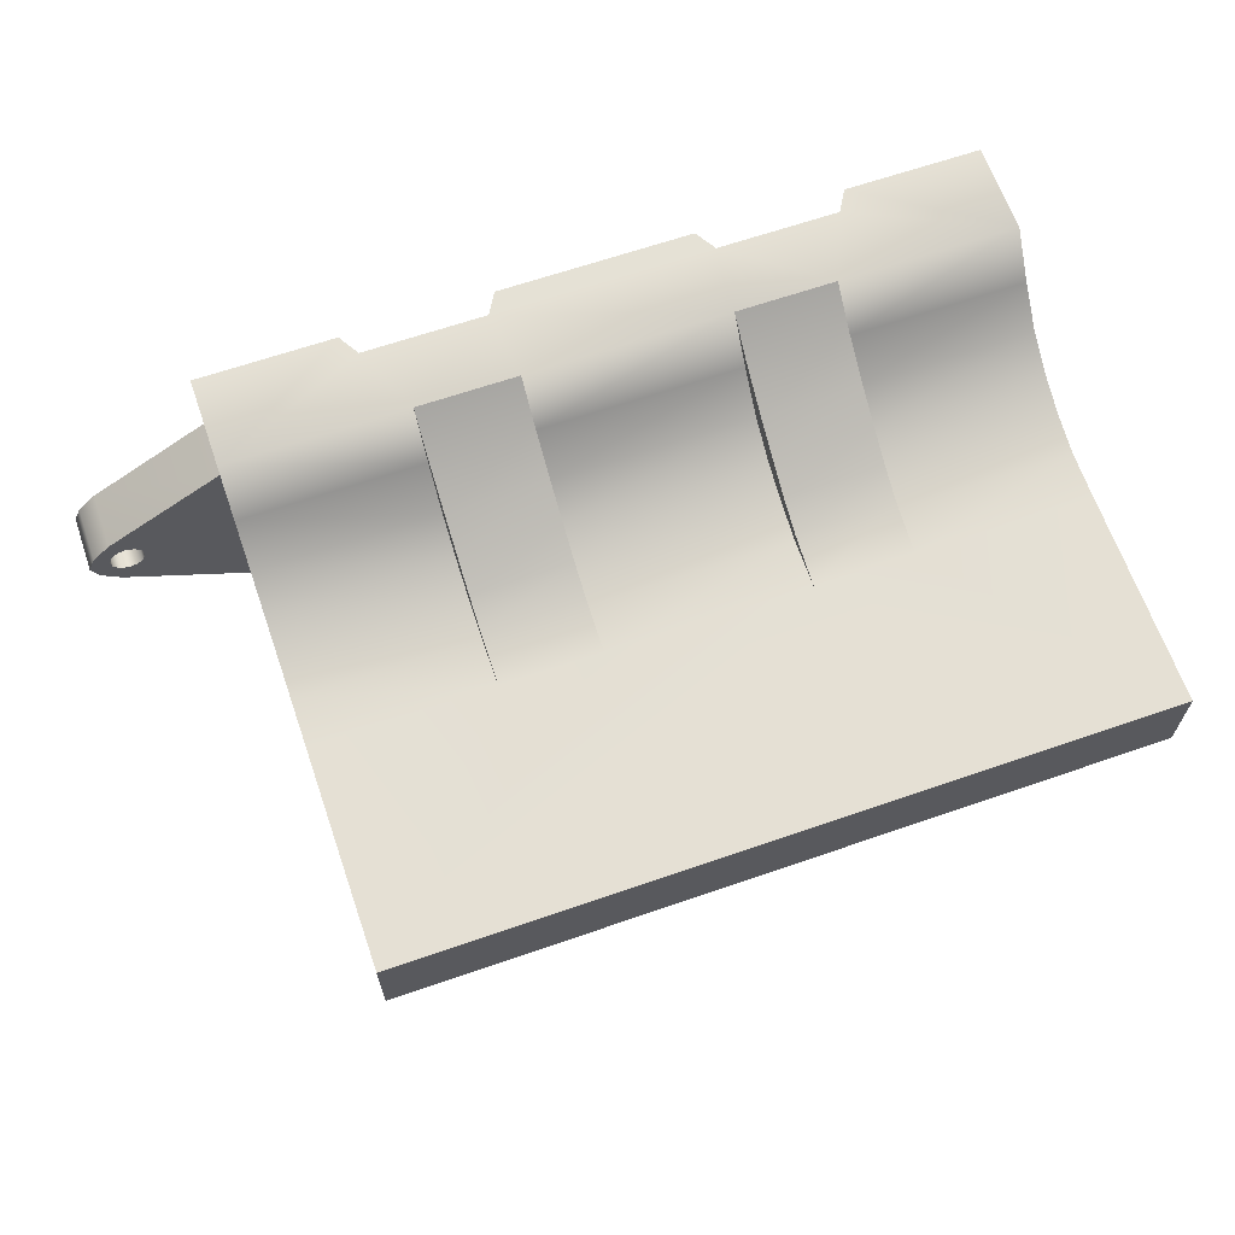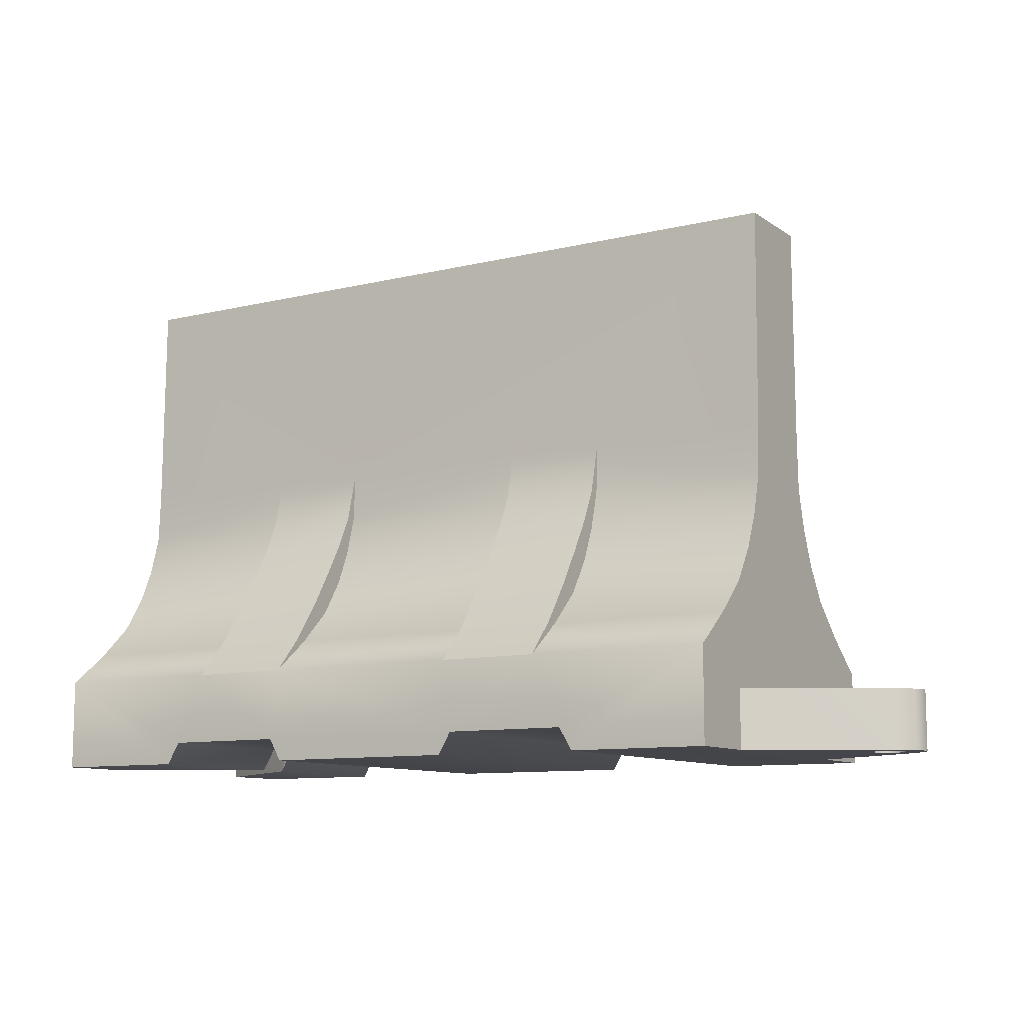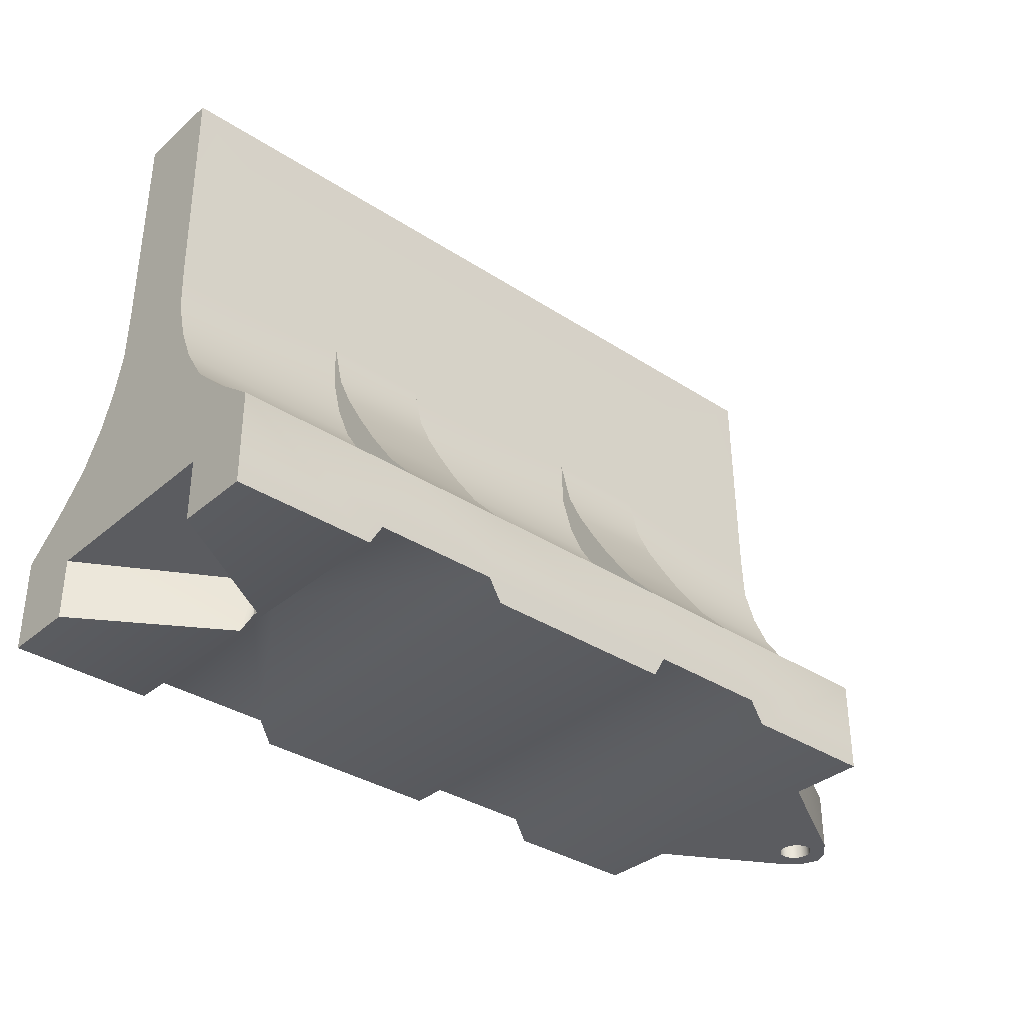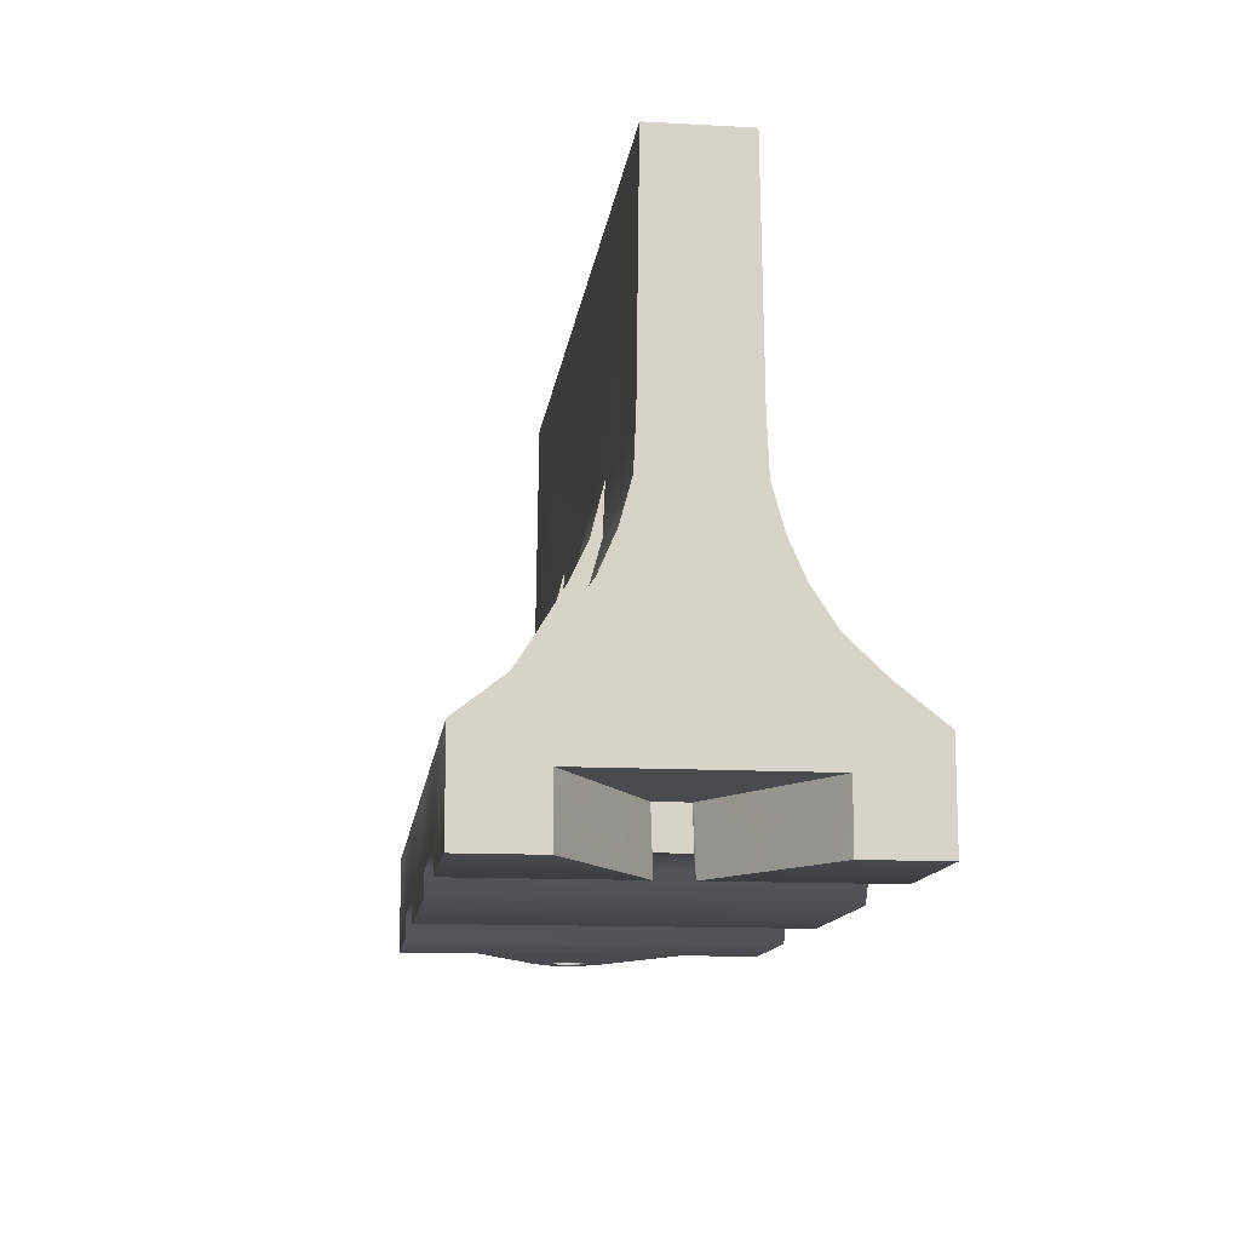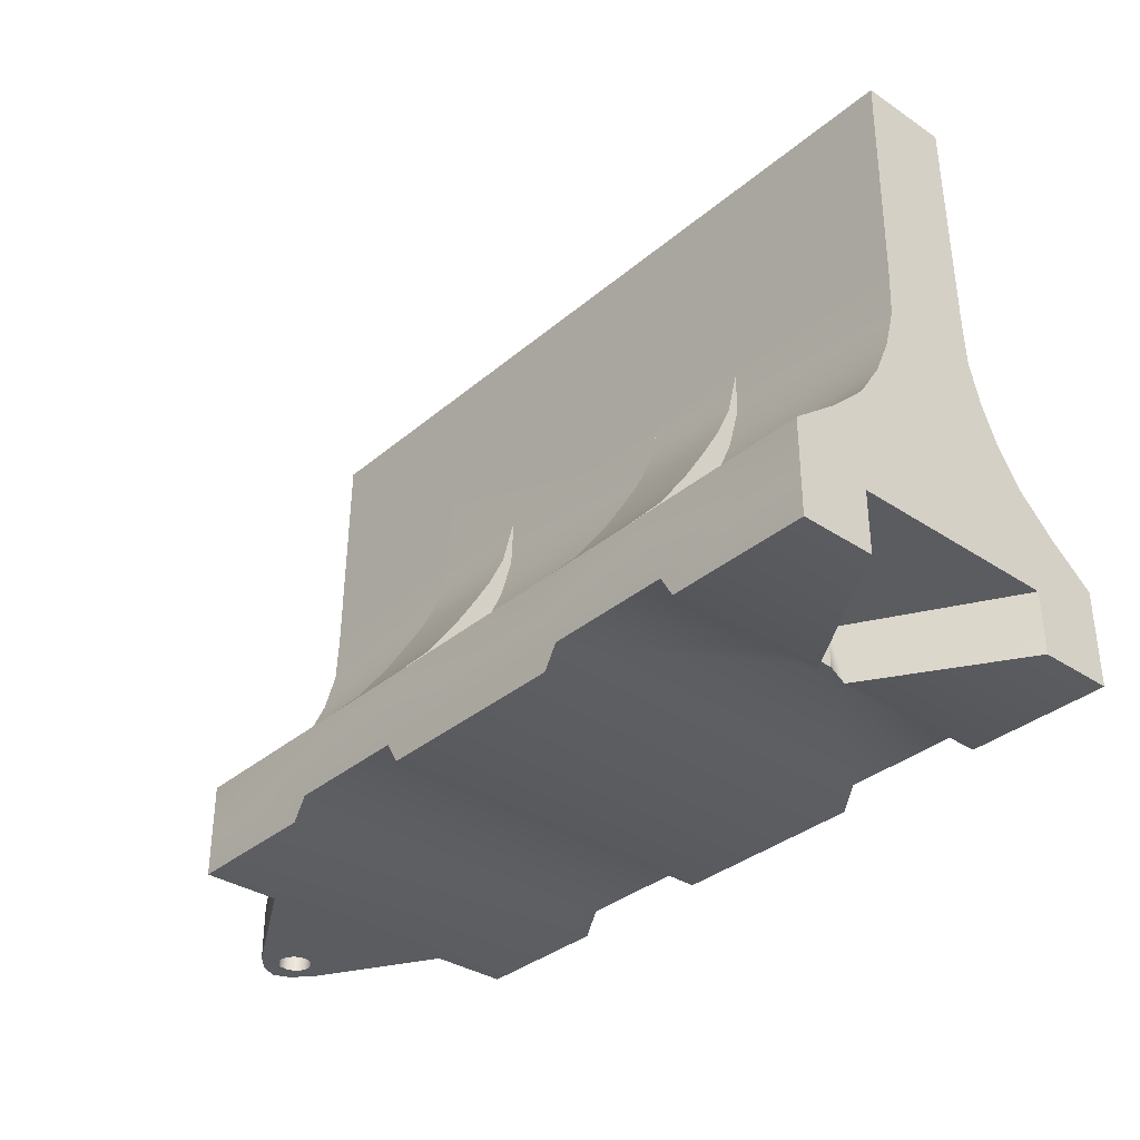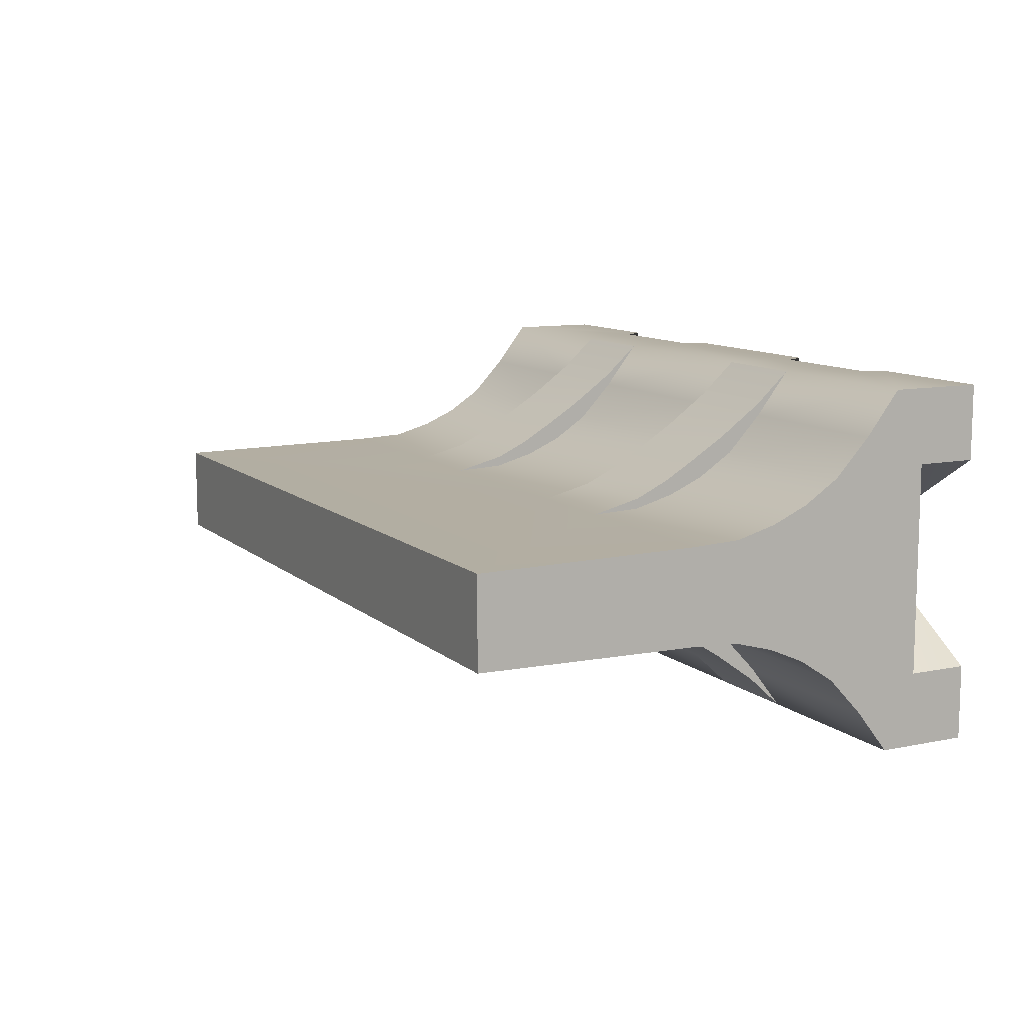
<metadata>
{"format":"obj","ext":"obj","renderer":"f3d","projection":"perspective","resolution":1024,"background":"white","views":[{"elev":64.9,"azim":160.8,"up":"+Z"},{"elev":-10.0,"azim":31.5,"up":"+Y"},{"elev":-34.6,"azim":-41.2,"up":"+Y"},{"elev":-12.8,"azim":-97.3,"up":"+Y"},{"elev":-34.6,"azim":-131.7,"up":"+Y"},{"elev":10.5,"azim":-117.3,"up":"+Z"}]}
</metadata>
<code>
o SM_Plastic_Barrier_04_Plastic_Barrier_04.018
v 0.002823 0 -0.02182
v -0.513 0 -0.2318
v -0.1398 -0 0.2315
v -0.1398 0.4147 0.06078
v -0.3364 0.02871 -0.2318
v -0.1398 0.2088 0.1278
v -0.1398 0.1203 0.2315
v -1.14 0.2088 -0.1281
v -0.002823 -0 0.02182
v -0.9601 0 -0.2318
v -0.7666 0 -0.2318
v -0.7834 0.02871 -0.2318
v -0.01748 0 -0.01335
v -0.4962 0.02871 0.2315
v -0.513 -0 0.2315
v -0.3195 -0 0.2315
v -0.9432 0.02871 -0.2318
v -0.1398 0 -0.132
v -0.02031 -0 0.008464
v -0.1398 -0 0.1317
v -0.9432 0.02871 0.02082
v -0.9432 0.02871 -0.02114
v -0.9601 0 0.02082
v -0.9601 0 -0.02114
v -1.14 0.07869 0.1353
v -1.14 0.07869 -0.1356
v -0.1398 0.07471 -0.132
v -0.9432 0.07869 0.02082
v -0.9432 0.07869 -0.02114
v 0.03874 0.07471 -0.02114
v 0.01528 0.07471 -0.04264
v -0.1398 0.07471 0.1317
v 0.03874 0.07471 0.02082
v 0.01528 0.07471 0.04233
v 0.04781 0.07471 -0.000155
v 0.01335 0.07471 -0.01748
v -0.008464 0.07471 -0.02031
v 0.01748 0.07471 0.01335
v 0.008464 0.07471 0.02031
v 0.02182 0.07471 0.002823
v -0.02182 0.07471 -0.002823
v -0.3751 0.1645 0.1748
v -0.02031 0.07471 0.008464
v -0.01748 0.07471 -0.01335
v 0.002823 0.07471 -0.02182
v -0.3751 0.2088 0.1278
v 0.01528 0 -0.04264
v -0.3364 0.02871 0.2315
v 0.02031 0 -0.008464
v -0.01335 -0 0.01748
v -0.1398 0.7 0.05724
v -0.02182 -0 -0.002823
v -0.1398 0.3519 0.0636
v -1.14 0.1645 0.1748
v 0.02182 -0 0.002823
v -0.9601 -0 0.2315
v -0.7666 -0 0.2315
v -0.7834 0.02871 0.2315
v -0.9432 0.02871 0.2315
v 0.008464 -0 0.02031
v -1.14 0.1203 -0.2318
v 0.01748 -0 0.01335
v -1.14 0.1645 -0.1752
v -0.008464 0 -0.02031
v -0.1398 0.2544 -0.09817
v 0.01335 0 -0.01748
v -1.14 0.1203 0.2315
v 0.03874 0 -0.02114
v -1.14 0 -0.1356
v -1.14 -0 0.1353
v -1.14 0.4147 0.06078
v -0.3751 0.4147 0.06078
v -0.9045 0.166 0.1898
v -0.01335 0.07471 0.01748
v 0.02031 0.07471 -0.008464
v -0.5068 0.2544 0.09786
v -0.9045 0.3502 0.07703
v -0.002823 0.07471 0.02182
v -0.9045 0.2669 0.1214
v -0.5068 0.2544 -0.09817
v -1.14 -0 0.2315
v -0.1398 0.7 -0.05755
v -0.1398 0.1645 0.1748
v -0.9045 0.166 -0.1901
v -0.7728 0.3 0.07785
v -0.7728 0.2088 0.1278
v -0.7728 0.2544 0.09786
v -0.3751 0.2669 0.1214
v -0.7728 0.3519 0.0636
v -0.9045 0.4147 0.06078
v -0.9045 0.2544 0.09786
v -0.3751 0.4147 -0.06109
v -0.3751 0.3076 0.09714
v -1.14 0.7 -0.05755
v -0.9045 0.3076 0.09714
v -0.5068 0.3 0.07785
v -0.9045 0.2213 0.1501
v -0.9045 0.3519 0.0636
v -0.9045 0.1645 0.1748
v -0.5068 0.2213 0.1501
v -0.5068 0.166 0.1898
v -0.5068 0.4147 0.06078
v -0.9045 0.2088 0.1278
v -0.5068 0.1203 0.2315
v -0.5068 0.2088 0.1278
v -0.9045 0.1203 0.2315
v -0.5068 0.1645 0.1748
v -0.5068 0.3519 0.0636
v -0.5068 0.3076 0.09714
v -0.9045 0.3 0.07785
v -0.5068 0.2669 0.1214
v -0.5068 0.3502 0.07703
v -1.14 0.3 0.07785
v -1.14 0.3 -0.07816
v -0.1398 0 -0.2318
v -0.3751 0.3519 0.0636
v 0.04781 0 -0.000155
v -1.14 0.4147 -0.06109
v -0.3751 0.1203 0.2315
v 0.01528 0 0.04233
v -0.3751 0.2213 0.1501
v -0.3751 0.3 0.07785
v -1.14 0.3519 -0.06391
v -0.3751 0.2544 0.09786
v -0.1398 0.3 0.07785
v -0.1398 0.2544 0.09786
v -0.7728 0.166 0.1898
v -0.7728 0.3502 0.07703
v -0.7728 0.2669 0.1214
v -0.7728 0.4147 0.06078
v -1.14 0.2544 0.09786
v -0.7728 0.3076 0.09714
v -0.7728 0.2213 0.1501
v 0.03874 0 0.02082
v -0.7728 0.1645 0.1748
v -0.1398 0.3519 -0.06391
v -0.7728 0.1203 0.2315
v -1.14 0.2544 -0.09817
v -0.3751 0.2088 -0.1281
v -0.3751 0.1645 -0.1752
v -0.3751 0.166 0.1898
v -0.3195 0 -0.2318
v -1.14 0.3519 0.0636
v -0.4962 0.02871 -0.2318
v -0.1398 0.1203 -0.2318
v -0.1398 0.2088 -0.1281
v -0.1398 0.4147 -0.06109
v -1.14 0.7 0.05724
v -0.3751 0.3502 0.07703
v -0.9045 0.3502 -0.07734
v -0.9045 0.2669 -0.1217
v -1.14 0 -0.2318
v -1.14 0.2088 0.1278
v -0.1398 0.1645 -0.1752
v -0.7728 0.3 -0.07816
v -0.7728 0.2088 -0.1281
v -0.7728 0.2544 -0.09817
v -0.3751 0.2669 -0.1217
v -0.7728 0.3519 -0.06391
v -0.9045 0.4147 -0.06109
v -0.9045 0.2544 -0.09817
v -0.3751 0.3076 -0.09745
v -0.9045 0.3076 -0.09745
v -0.5068 0.3 -0.07816
v -0.9045 0.2213 -0.1504
v -0.9045 0.3519 -0.06391
v -0.9045 0.1645 -0.1752
v -0.5068 0.2213 -0.1504
v -0.5068 0.166 -0.1901
v -0.5068 0.4147 -0.06109
v -0.9045 0.2088 -0.1281
v -0.5068 0.1203 -0.2318
v -0.5068 0.2088 -0.1281
v -0.9045 0.1203 -0.2318
v -0.5068 0.1645 -0.1752
v -0.5068 0.3519 -0.06391
v -0.5068 0.3076 -0.09745
v -0.9045 0.3 -0.07816
v -0.5068 0.2669 -0.1217
v -0.5068 0.3502 -0.07734
v -0.3751 0.3519 -0.06391
v -0.3751 0.1203 -0.2318
v -0.3751 0.2213 -0.1504
v -0.3751 0.3 -0.07816
v -0.3751 0.2544 -0.09817
v -0.1398 0.3 -0.07816
v -0.7728 0.166 -0.1901
v -0.7728 0.3502 -0.07734
v -0.7728 0.2669 -0.1217
v -0.7728 0.4147 -0.06109
v -0.7728 0.3076 -0.09745
v -0.7728 0.2213 -0.1504
v -0.7728 0.1645 -0.1752
v -0.7728 0.1203 -0.2318
v -0.3751 0.166 -0.1901
v -0.3751 0.3502 -0.07734
f 16 142 18
f 5 48 14 144
f 144 14 15 2
f 24 10 17 22
f 24 29 26
f 15 57 11 2
f 11 57 58 12
f 24 69 152 10
f 56 23 21 59
f 48 5 142 16
f 56 81 70 23
f 28 21 23
f 21 29 22
f 94 51 82
f 29 28 25 26
f 30 68 47 31
f 35 117 68 30
f 47 27 31
f 33 34 120 134
f 35 33 134 117
f 32 120 34
f 37 44 13 64
f 44 41 52 13
f 43 74 50 19
f 38 40 55 62
f 36 45 1 66
f 39 38 62 60
f 41 43 19 52
f 78 39 60 9
f 75 36 66 49
f 40 75 49 55
f 74 78 9 50
f 45 37 64 1
f 115 18 142
f 18 20 16
f 20 3 16
f 26 69 24
f 24 22 29
f 23 70 25
f 25 28 23
f 21 28 29
f 17 12 22
f 58 59 21
f 21 22 12
f 58 21 12
f 94 148 51
f 47 18 27
f 32 20 120
f 152 69 26
f 26 63 61
f 8 26 25
f 54 25 67
f 8 25 153
f 63 26 8
f 25 70 81
f 153 25 54
f 25 81 67
f 152 26 61
f 27 43 41
f 33 35 40 38
f 39 78 32 34
f 27 37 45
f 27 32 74
f 41 44 27
f 31 36 75 30
f 34 33 38 39
f 74 43 27
f 35 30 75 40
f 27 44 37
f 45 36 31 27
f 32 78 74
f 72 4 51
f 72 116 53
f 122 124 126
f 46 42 83
f 124 46 6
f 42 119 7
f 56 67 81
f 3 7 16
f 14 48 119
f 16 7 48
f 87 76 96
f 130 102 51
f 89 108 102
f 14 104 137 58
f 135 107 105
f 86 105 76
f 137 104 107
f 97 133 129
f 88 111 100
f 101 104 119
f 121 100 101
f 93 109 111
f 102 112 149
f 90 148 71
f 143 98 90
f 131 91 110
f 54 99 103
f 153 103 91
f 67 106 99
f 48 7 119
f 73 106 137
f 73 127 133
f 79 129 132
f 77 128 130
f 51 102 72
f 15 14 58 57
f 113 110 98
f 130 148 90
f 67 59 106
f 116 122 125
f 58 137 106
f 85 96 108
f 67 56 59
f 95 132 128
f 149 112 109
f 72 53 4
f 122 126 125
f 46 83 6
f 124 6 126
f 42 7 83
f 116 125 53
f 88 100 121
f 101 119 141
f 121 101 141
f 93 111 88
f 102 149 72
f 149 109 93
f 87 96 85
f 89 102 130
f 135 105 86
f 86 76 87
f 137 107 135
f 85 108 89
f 143 90 71
f 131 110 113
f 54 103 153
f 153 91 131
f 67 99 54
f 113 98 143
f 14 119 104
f 58 106 59
f 97 129 79
f 73 137 127
f 73 133 97
f 79 132 95
f 77 130 90
f 95 128 77
f 130 51 148
f 76 109 96
f 102 108 112
f 96 112 108
f 107 104 101
f 105 111 76
f 107 100 105
f 76 111 109
f 96 109 112
f 105 100 111
f 107 101 100
f 98 77 90
f 110 77 98
f 106 73 99
f 103 79 91
f 91 95 110
f 99 97 103
f 110 95 77
f 103 97 79
f 91 79 95
f 99 73 97
f 147 51 4
f 115 27 18
f 136 147 4
f 27 145 154
f 65 125 126
f 186 53 125
f 146 32 27
f 186 136 53
f 147 82 51
f 83 7 32
f 146 6 32
f 154 146 27
f 136 4 53
f 146 126 6
f 146 65 126
f 32 3 20
f 6 83 32
f 65 186 125
f 32 7 3
f 115 145 27
f 89 130 128
f 85 89 128
f 137 135 127
f 86 87 129
f 87 85 132
f 135 86 133
f 85 128 132
f 86 129 133
f 87 132 129
f 135 133 127
f 124 122 93
f 72 149 116
f 122 116 149
f 42 141 119
f 46 124 88
f 42 46 121
f 124 93 88
f 122 149 93
f 46 88 121
f 42 121 141
f 92 82 147
f 92 136 181
f 184 65 185
f 139 154 140
f 185 146 139
f 140 145 182
f 10 152 61
f 115 142 145
f 144 182 5
f 142 5 145
f 157 164 80
f 190 82 170
f 159 170 176
f 144 12 194 172
f 193 173 175
f 156 80 173
f 194 175 172
f 165 189 192
f 158 168 179
f 169 182 172
f 183 169 168
f 162 179 177
f 170 196 180
f 160 118 94
f 123 160 166
f 138 178 161
f 63 171 167
f 8 161 171
f 61 167 174
f 5 182 145
f 84 194 174
f 84 192 187
f 151 191 189
f 150 190 188
f 82 92 170
f 2 11 12 144
f 114 166 178
f 190 160 94
f 61 174 17
f 181 186 184
f 12 174 194
f 155 176 164
f 61 17 10
f 163 188 191
f 196 177 180
f 92 147 136
f 184 186 65
f 139 146 154
f 185 65 146
f 140 154 145
f 181 136 186
f 158 183 168
f 169 195 182
f 183 195 169
f 162 158 179
f 170 92 196
f 196 162 177
f 157 155 164
f 159 190 170
f 193 156 173
f 156 157 80
f 194 193 175
f 155 159 176
f 123 118 160
f 138 114 178
f 63 8 171
f 8 138 161
f 61 63 167
f 114 123 166
f 144 172 182
f 12 17 174
f 165 151 189
f 84 187 194
f 84 165 192
f 151 163 191
f 150 160 190
f 163 150 188
f 190 94 82
f 80 164 177
f 170 180 176
f 164 176 180
f 175 169 172
f 173 80 179
f 175 173 168
f 80 177 179
f 164 180 177
f 173 179 168
f 175 168 169
f 166 160 150
f 178 166 150
f 174 167 84
f 171 161 151
f 161 178 163
f 167 171 165
f 178 150 163
f 171 151 165
f 161 163 151
f 167 165 84
f 159 188 190
f 155 188 159
f 194 187 193
f 156 189 157
f 157 191 155
f 193 192 156
f 155 191 188
f 156 192 189
f 157 189 191
f 193 187 192
f 185 162 184
f 92 181 196
f 184 196 181
f 140 182 195
f 139 158 185
f 140 183 139
f 185 158 162
f 184 162 196
f 139 183 158
f 140 195 183
f 118 71 148
f 123 71 118
f 138 131 113
f 114 113 143
f 114 143 123
f 118 148 94
f 123 143 71
f 8 153 131
f 8 131 138
f 138 113 114
f 18 52 19
f 134 62 55 117
f 60 120 20 9
f 18 1 64
f 18 50 20
f 52 18 13
f 47 68 49 66
f 120 60 62 134
f 50 18 19
f 117 55 49 68
f 18 64 13
f 1 18 47 66
f 20 50 9

</code>
